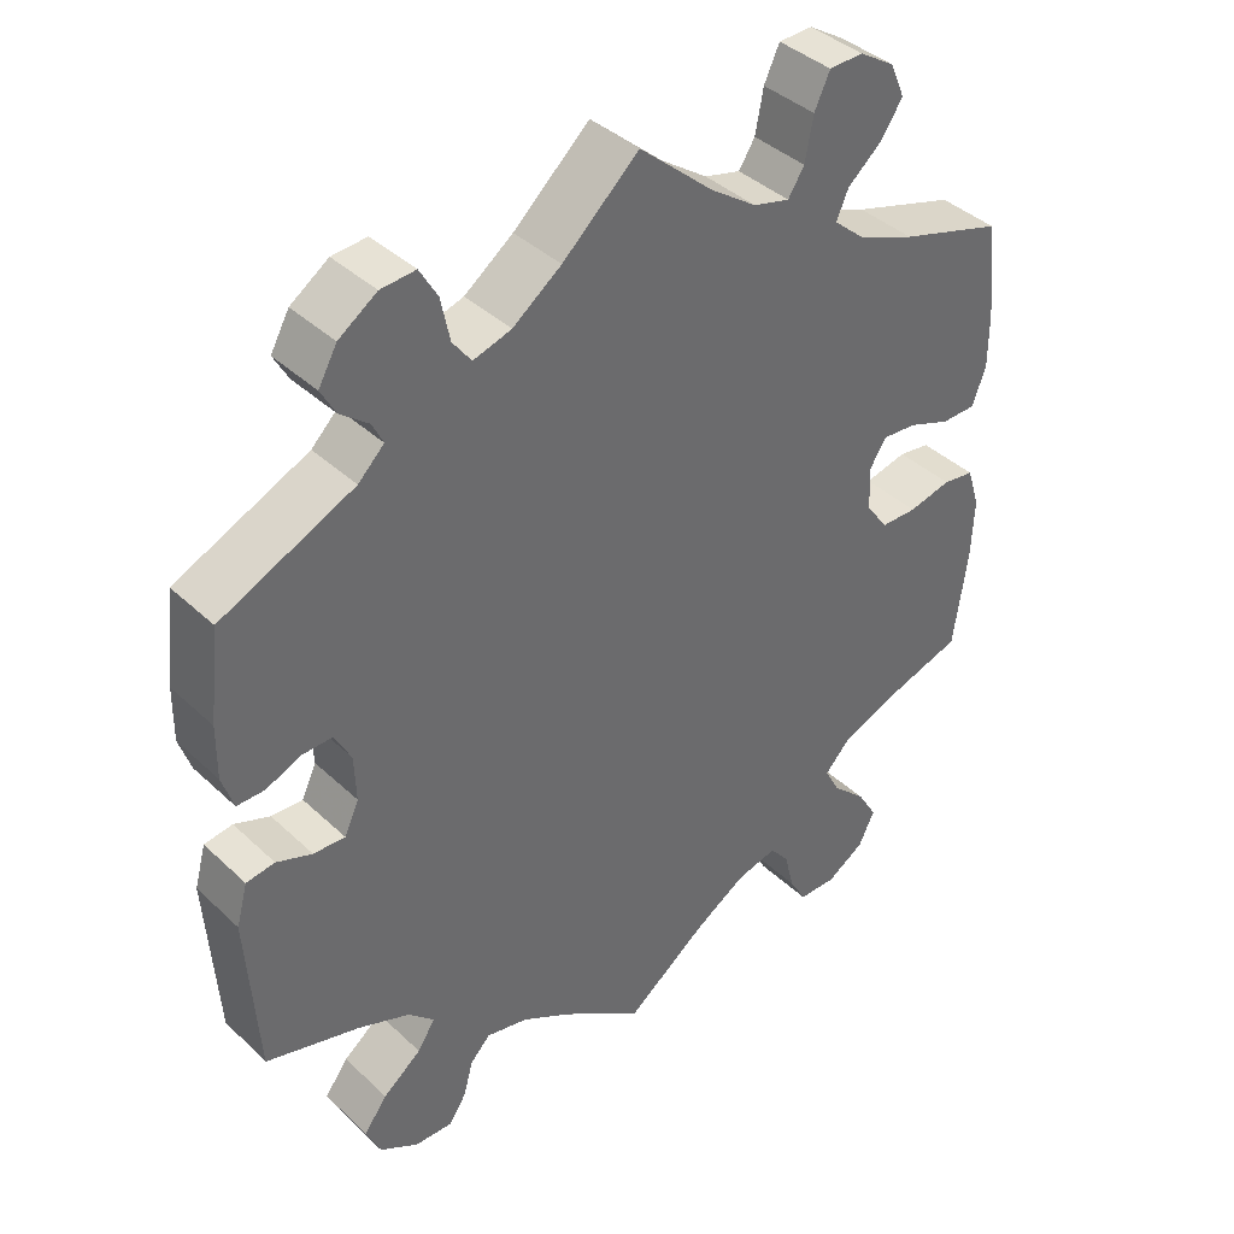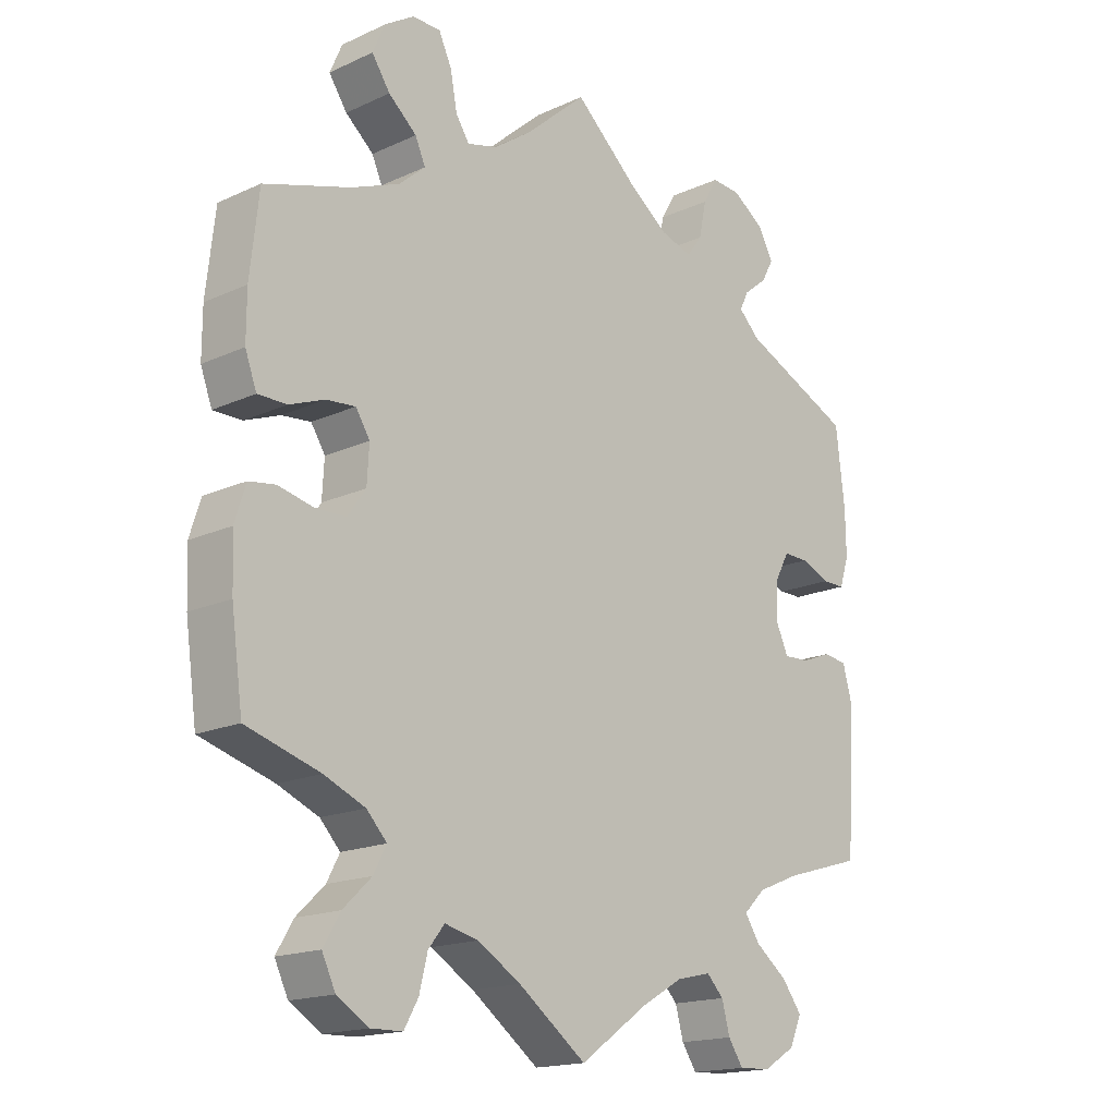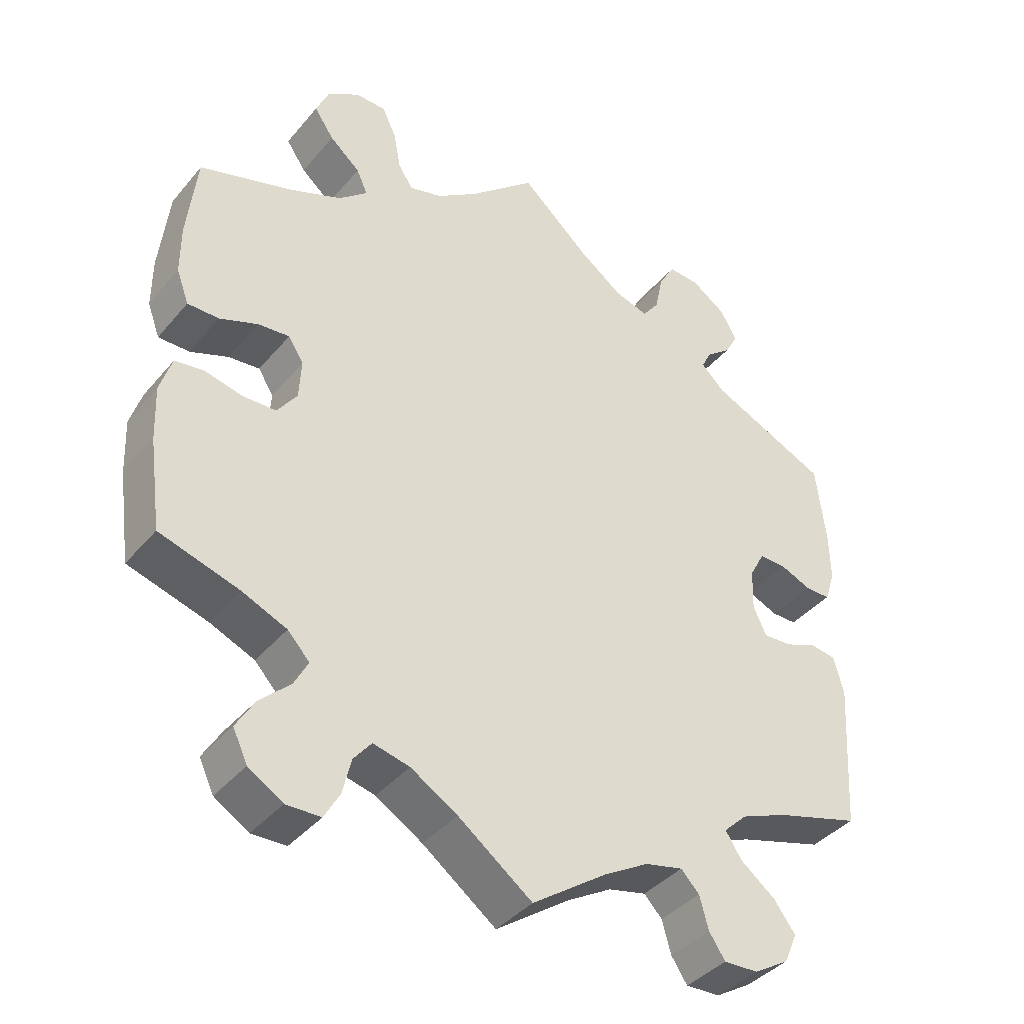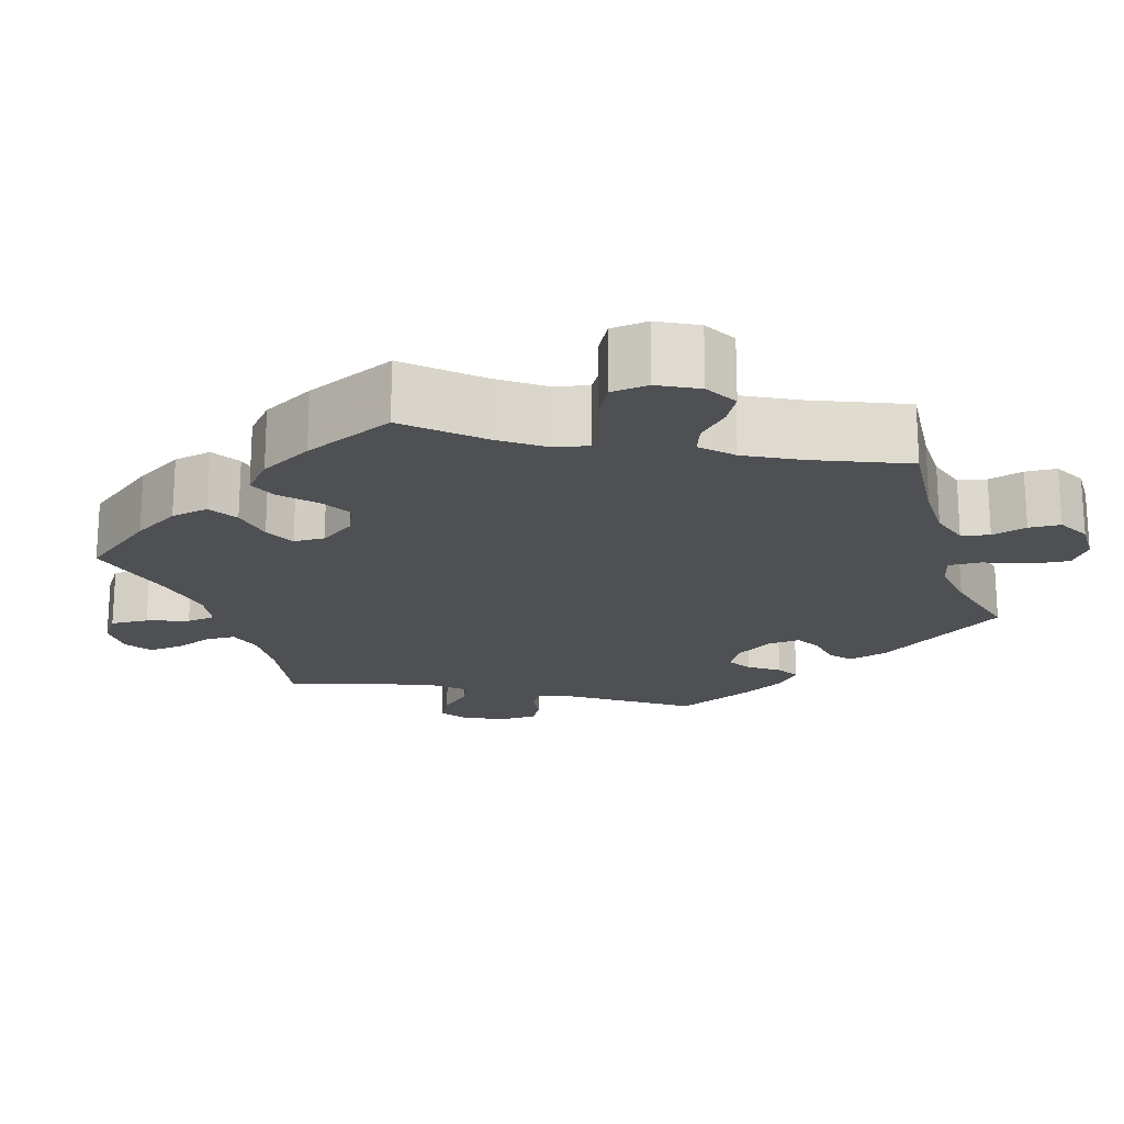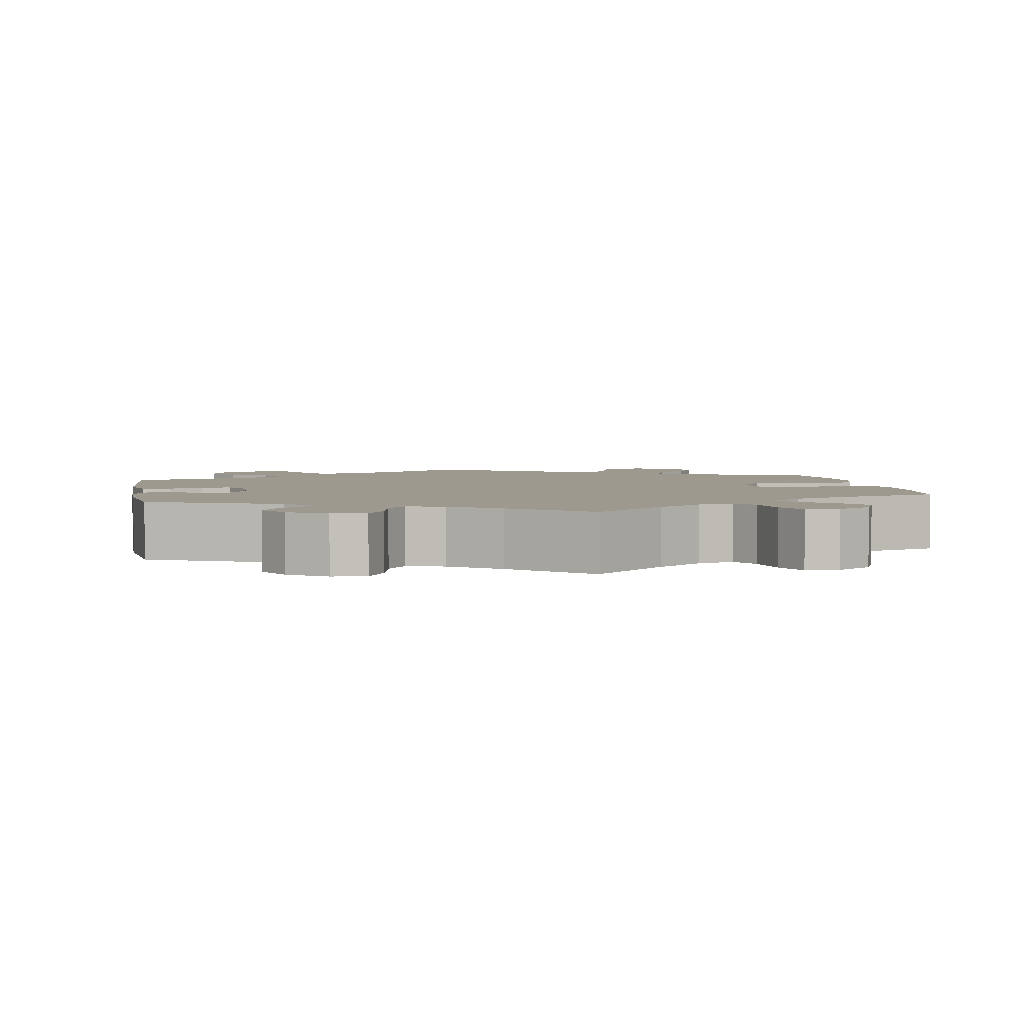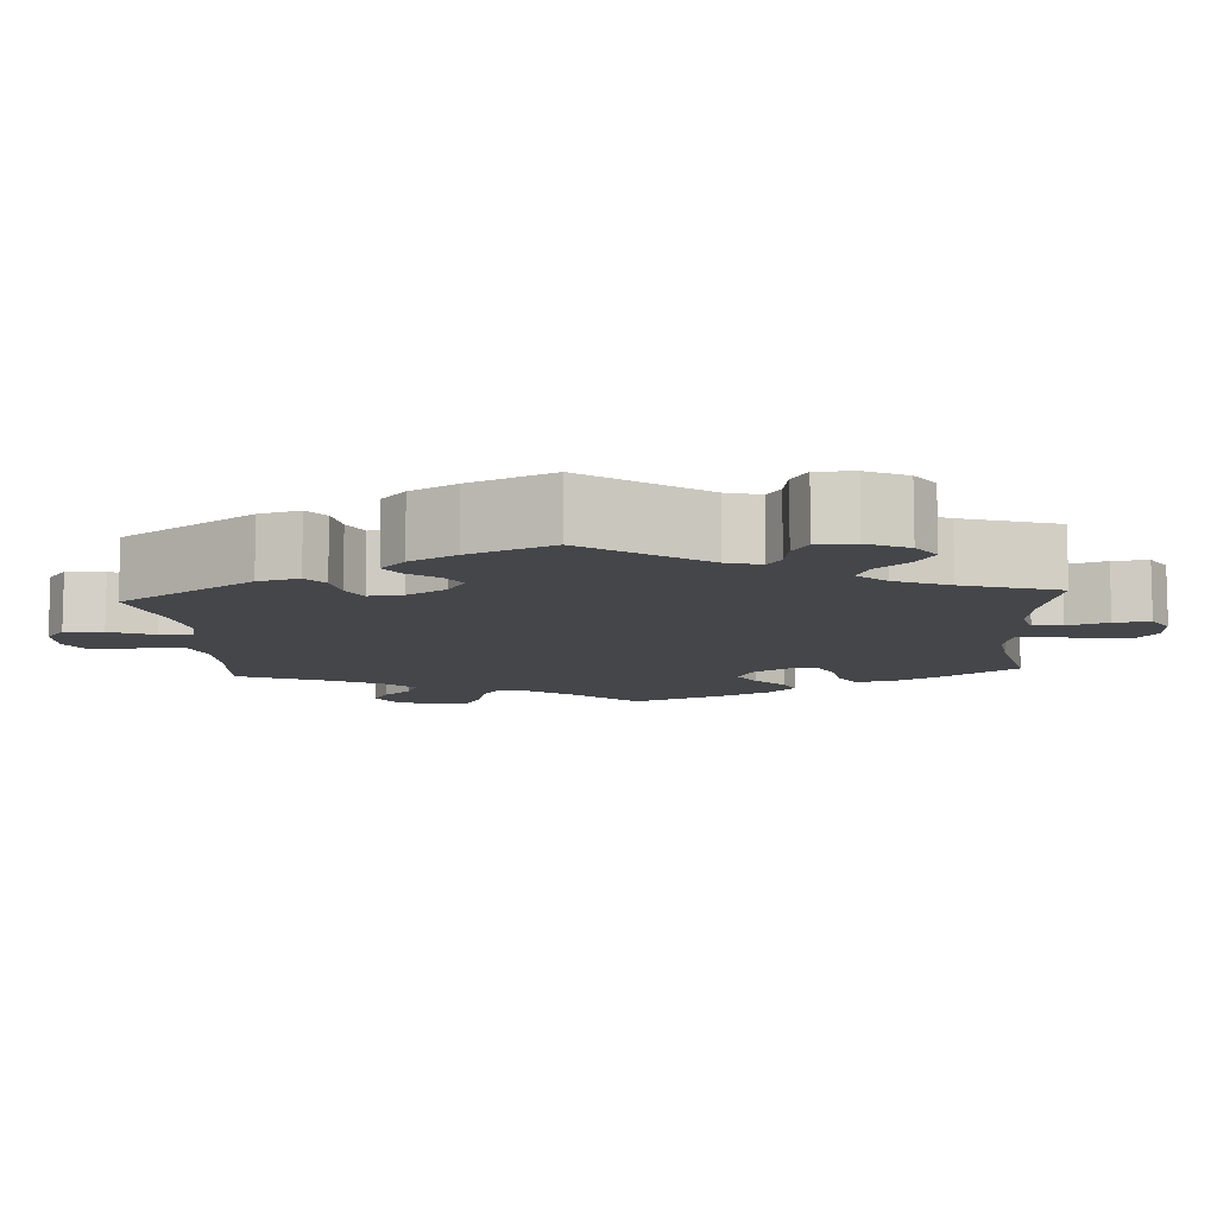
<metadata>
{"format":"obj","ext":"obj","renderer":"f3d","projection":"perspective","resolution":1024,"background":"white","views":[{"elev":39.9,"azim":-41.1,"up":"+Z"},{"elev":-17.1,"azim":132.5,"up":"+Z"},{"elev":-39.6,"azim":144.4,"up":"+Z"},{"elev":-19.0,"azim":138.2,"up":"+Y"},{"elev":3.5,"azim":-10.0,"up":"+Y"},{"elev":-9.4,"azim":-55.9,"up":"+Y"}]}
</metadata>
<code>
v -0.513 0.07 -0.085
v -0.499 0.07 -0.034
v -0.464 0.07 -0.029
v -0.42 0.07 -0.046
v -0.381 0.07 -0.048
v -0.363 0.07 -0.009
v -0.365 0.07 0.048
v -0.386 0.07 0.087
v -0.423 0.07 0.086
v -0.466 0.07 0.068
v -0.5 0.07 0.068
v -0.514 0.07 0.111
v -0.513 0.07 0.177
v -0.5 0.07 0.289
v -0.336 0.07 0.363
v -0.304 0.07 0.394
v -0.317 0.07 0.421
v -0.352 0.07 0.449
v -0.37 0.07 0.482
v -0.347 0.07 0.523
v -0.3 0.07 0.555
v -0.257 0.07 0.558
v -0.235 0.07 0.52
v -0.224 0.07 0.467
v -0.201 0.07 0.436
v -0.154 0.07 0.45
v -0.094 0.07 0.494
v 0 0.07 0.578
v 0.091 0.07 0.498
v 0.148 0.07 0.458
v 0.193 0.07 0.446
v 0.213 0.07 0.477
v 0.223 0.07 0.53
v 0.242 0.07 0.571
v 0.284 0.07 0.572
v 0.328 0.07 0.544
v 0.346 0.07 0.502
v 0.319 0.07 0.462
v 0.277 0.07 0.426
v 0.262 0.07 0.392
v 0.301 0.07 0.358
v 0.372 0.07 0.329
v 0.5 0.07 0.289
v 0.513 0.07 0.171
v 0.513 0.07 0.102
v 0.496 0.07 0.056
v 0.453 0.07 0.056
v 0.401 0.07 0.076
v 0.358 0.07 0.08
v 0.337 0.07 0.047
v 0.34 0.07 -0.007
v 0.367 0.07 -0.045
v 0.412 0.07 -0.046
v 0.465 0.07 -0.034
v 0.504 0.07 -0.04
v 0.52 0.07 -0.091
v 0.517 0.07 -0.166
v 0.5 0.07 -0.289
v 0.391 0.07 -0.322
v 0.33 0.07 -0.348
v 0.3 0.07 -0.38
v 0.319 0.07 -0.416
v 0.361 0.07 -0.456
v 0.386 0.07 -0.498
v 0.366 0.07 -0.54
v 0.319 0.07 -0.569
v 0.272 0.07 -0.568
v 0.251 0.07 -0.531
v 0.239 0.07 -0.482
v 0.215 0.07 -0.452
v 0.165 0.07 -0.464
v 0.101 0.07 -0.503
v 0 0.07 -0.578
v -0.101 0.07 -0.507
v -0.163 0.07 -0.471
v -0.215 0.07 -0.459
v -0.24 0.07 -0.485
v -0.252 0.07 -0.529
v -0.274 0.07 -0.562
v -0.321 0.07 -0.56
v -0.369 0.07 -0.531
v -0.387 0.07 -0.49
v -0.358 0.07 -0.451
v -0.31 0.07 -0.414
v -0.288 0.07 -0.38
v -0.32 0.07 -0.349
v -0.384 0.07 -0.323
v -0.5 0.07 -0.289
v -0.513 0 -0.085
v -0.499 0 -0.034
v -0.464 0 -0.029
v -0.42 0 -0.046
v -0.381 0 -0.048
v -0.363 0 -0.009
v -0.365 0 0.048
v -0.386 0 0.087
v -0.423 0 0.086
v -0.466 0 0.068
v -0.5 0 0.068
v -0.514 0 0.111
v -0.513 0 0.177
v -0.5 0 0.289
v -0.336 0 0.363
v -0.304 0 0.394
v -0.317 0 0.421
v -0.352 0 0.449
v -0.37 0 0.482
v -0.347 0 0.523
v -0.3 0 0.555
v -0.257 0 0.558
v -0.235 0 0.52
v -0.224 0 0.467
v -0.201 0 0.436
v -0.154 0 0.45
v -0.094 0 0.494
v 0 0 0.578
v 0.091 0 0.498
v 0.148 0 0.458
v 0.193 0 0.446
v 0.213 0 0.477
v 0.223 0 0.53
v 0.242 0 0.571
v 0.284 0 0.572
v 0.328 0 0.544
v 0.346 0 0.502
v 0.319 0 0.462
v 0.277 0 0.426
v 0.262 0 0.392
v 0.301 0 0.358
v 0.372 0 0.329
v 0.5 0 0.289
v 0.513 0 0.171
v 0.513 0 0.102
v 0.496 0 0.056
v 0.453 0 0.056
v 0.401 0 0.076
v 0.358 0 0.08
v 0.337 0 0.047
v 0.34 0 -0.007
v 0.367 0 -0.045
v 0.412 0 -0.046
v 0.465 0 -0.034
v 0.504 0 -0.04
v 0.52 0 -0.091
v 0.517 0 -0.166
v 0.5 0 -0.289
v 0.391 0 -0.322
v 0.33 0 -0.348
v 0.3 0 -0.38
v 0.319 0 -0.416
v 0.361 0 -0.456
v 0.386 0 -0.498
v 0.366 0 -0.54
v 0.319 0 -0.569
v 0.272 0 -0.568
v 0.251 0 -0.531
v 0.239 0 -0.482
v 0.215 0 -0.452
v 0.165 0 -0.464
v 0.101 0 -0.503
v 0 0 -0.578
v -0.101 0 -0.507
v -0.163 0 -0.471
v -0.215 0 -0.459
v -0.24 0 -0.485
v -0.252 0 -0.529
v -0.274 0 -0.562
v -0.321 0 -0.56
v -0.369 0 -0.531
v -0.387 0 -0.49
v -0.358 0 -0.451
v -0.31 0 -0.414
v -0.288 0 -0.38
v -0.32 0 -0.349
v -0.384 0 -0.323
v -0.5 0 -0.289
f 87 88 1 2
f 86 87 2 3
f 85 86 3 4
f 81 82 83 84
f 81 84 85
f 80 81 85
f 77 78 79 80
f 76 77 80 85
f 75 76 85 4
f 72 73 74
f 71 72 74 75
f 70 71 75 4
f 66 67 68 69
f 66 69 70
f 65 66 70
f 62 63 64 65
f 61 62 65 70
f 60 61 70 4
f 56 57 58 59
f 53 54 55 56
f 52 53 56 59
f 51 52 59 60
f 45 46 47 48
f 45 48 49
f 42 43 44 45
f 41 42 45 49
f 40 41 49 50
f 36 37 38 39
f 36 39 40
f 35 36 40
f 32 33 34 35
f 31 32 35 40
f 30 31 40 50
f 27 28 29
f 26 27 29 30
f 25 26 30 50
f 21 22 23 24
f 21 24 25
f 20 21 25
f 17 18 19 20
f 16 17 20 25
f 15 16 25 50
f 9 10 11 12
f 8 9 12 13
f 60 4 5
f 60 5 6
f 51 60 6 7
f 50 51 7 8
f 14 15 50
f 8 13 14 50
f 90 89 176 175
f 91 90 175 174
f 92 91 174 173
f 172 171 170 169
f 173 172 169
f 173 169 168
f 168 167 166 165
f 173 168 165 164
f 92 173 164 163
f 162 161 160
f 163 162 160 159
f 92 163 159 158
f 157 156 155 154
f 158 157 154
f 158 154 153
f 153 152 151 150
f 158 153 150 149
f 92 158 149 148
f 147 146 145 144
f 144 143 142 141
f 147 144 141 140
f 148 147 140 139
f 136 135 134 133
f 137 136 133
f 133 132 131 130
f 137 133 130 129
f 138 137 129 128
f 127 126 125 124
f 128 127 124
f 128 124 123
f 123 122 121 120
f 128 123 120 119
f 138 128 119 118
f 117 116 115
f 118 117 115 114
f 138 118 114 113
f 112 111 110 109
f 113 112 109
f 113 109 108
f 108 107 106 105
f 113 108 105 104
f 138 113 104 103
f 100 99 98 97
f 101 100 97 96
f 93 92 148
f 94 93 148
f 95 94 148 139
f 96 95 139 138
f 138 103 102
f 138 102 101 96
f 1 89 90 2
f 2 90 91 3
f 3 91 92 4
f 4 92 93 5
f 5 93 94 6
f 6 94 95 7
f 7 95 96 8
f 8 96 97 9
f 9 97 98 10
f 10 98 99 11
f 11 99 100 12
f 12 100 101 13
f 13 101 102 14
f 14 102 103 15
f 15 103 104 16
f 16 104 105 17
f 17 105 106 18
f 18 106 107 19
f 19 107 108 20
f 20 108 109 21
f 21 109 110 22
f 22 110 111 23
f 23 111 112 24
f 24 112 113 25
f 25 113 114 26
f 26 114 115 27
f 27 115 116 28
f 28 116 117 29
f 29 117 118 30
f 30 118 119 31
f 31 119 120 32
f 32 120 121 33
f 33 121 122 34
f 34 122 123 35
f 35 123 124 36
f 36 124 125 37
f 37 125 126 38
f 38 126 127 39
f 39 127 128 40
f 40 128 129 41
f 41 129 130 42
f 42 130 131 43
f 43 131 132 44
f 44 132 133 45
f 45 133 134 46
f 46 134 135 47
f 47 135 136 48
f 48 136 137 49
f 49 137 138 50
f 50 138 139 51
f 51 139 140 52
f 52 140 141 53
f 53 141 142 54
f 54 142 143 55
f 55 143 144 56
f 56 144 145 57
f 57 145 146 58
f 58 146 147 59
f 59 147 148 60
f 60 148 149 61
f 61 149 150 62
f 62 150 151 63
f 63 151 152 64
f 64 152 153 65
f 65 153 154 66
f 66 154 155 67
f 67 155 156 68
f 68 156 157 69
f 69 157 158 70
f 70 158 159 71
f 71 159 160 72
f 72 160 161 73
f 73 161 162 74
f 74 162 163 75
f 75 163 164 76
f 76 164 165 77
f 77 165 166 78
f 78 166 167 79
f 79 167 168 80
f 80 168 169 81
f 81 169 170 82
f 82 170 171 83
f 83 171 172 84
f 84 172 173 85
f 85 173 174 86
f 86 174 175 87
f 87 175 176 88
f 88 176 89 1

</code>
